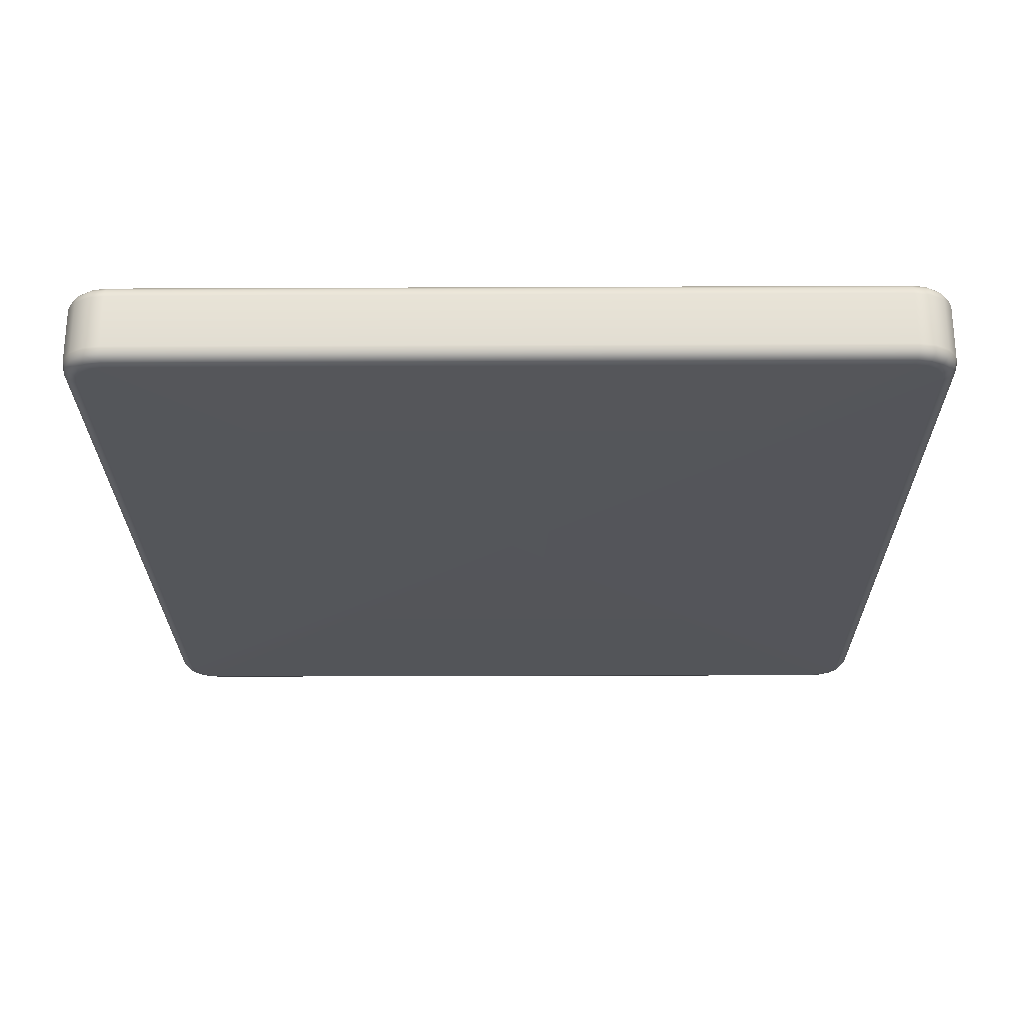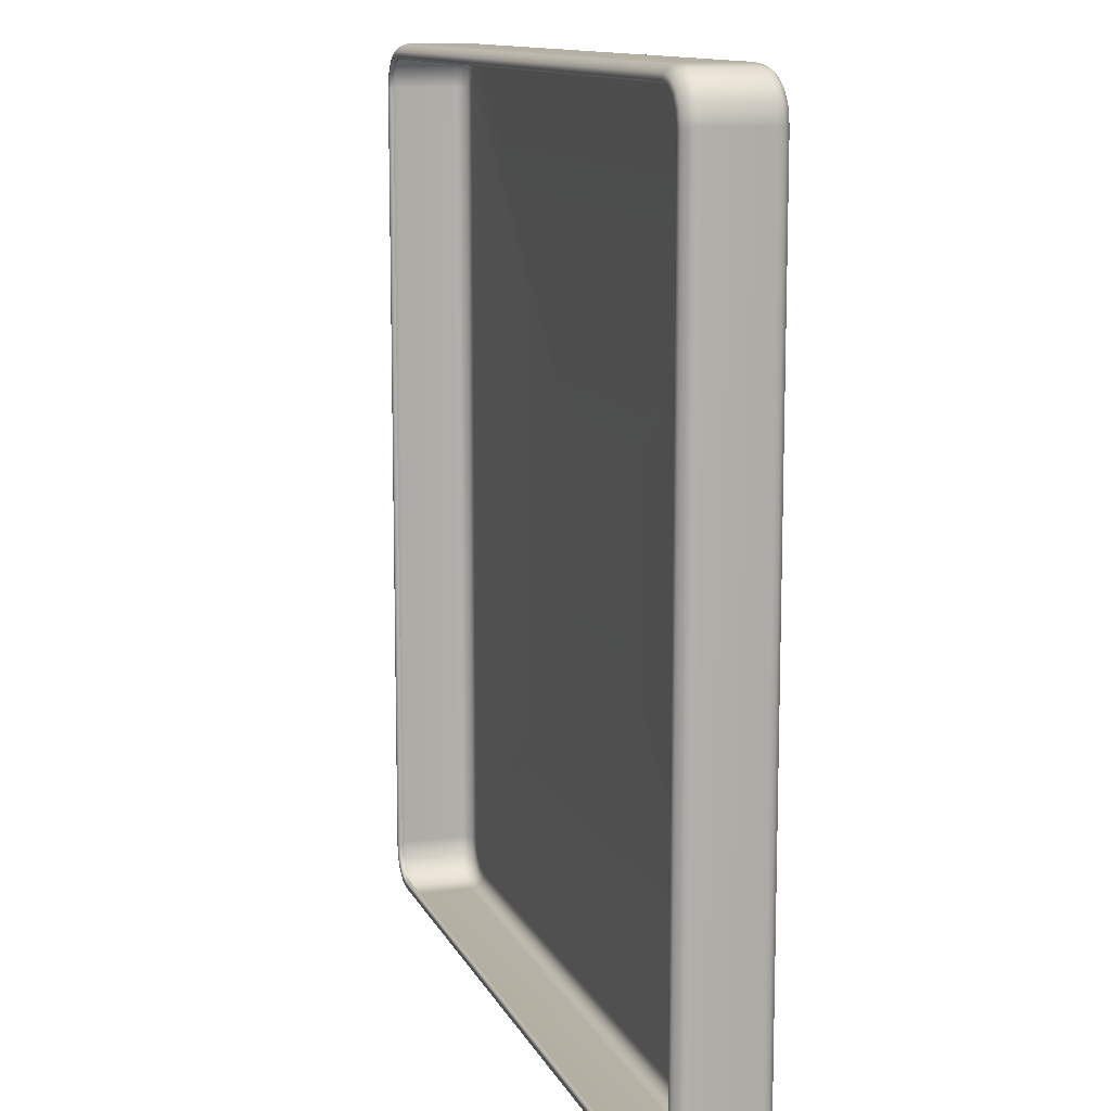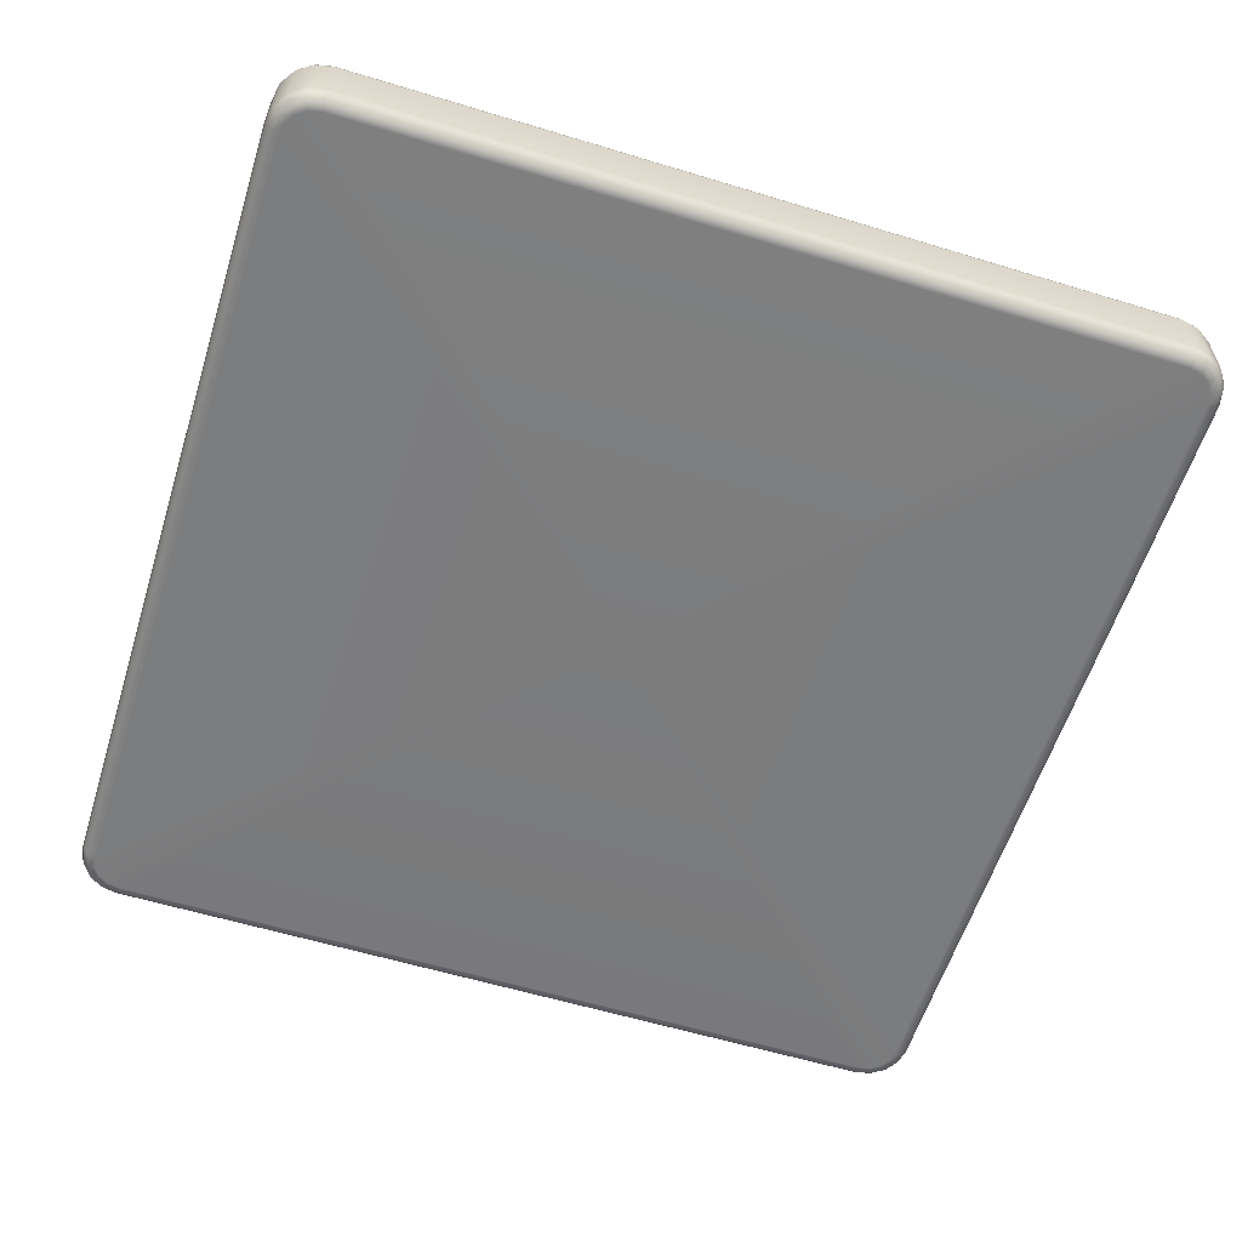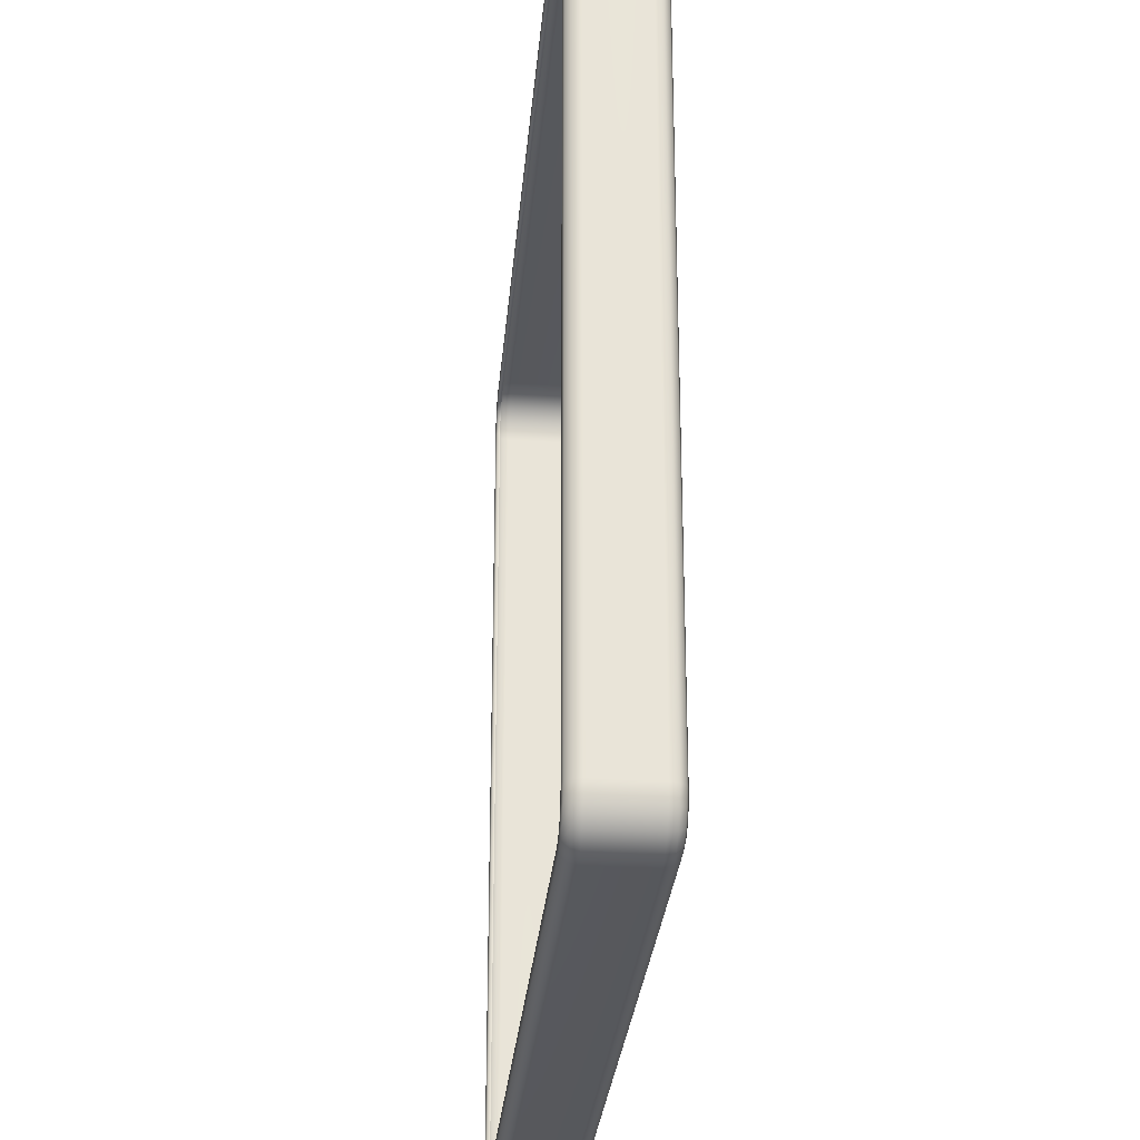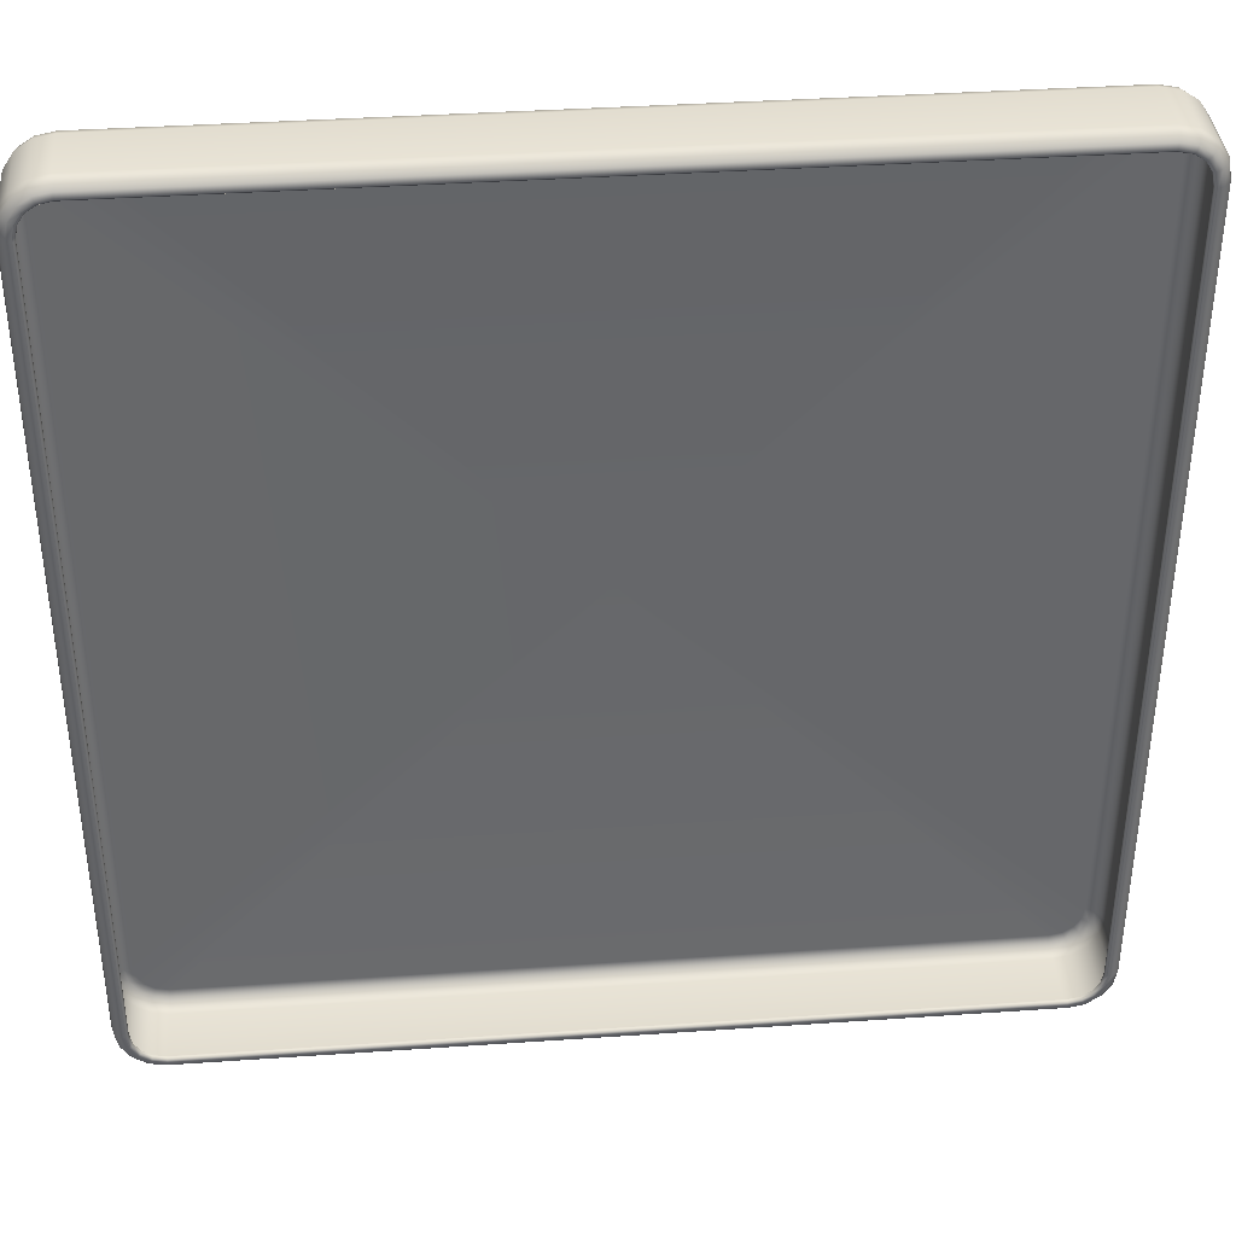
<metadata>
{"format":"obj","ext":"obj","renderer":"f3d","projection":"perspective","resolution":1024,"background":"white","views":[{"elev":-25.1,"azim":90.4,"up":"+Y"},{"elev":11.7,"azim":-107.2,"up":"+Z"},{"elev":-58.8,"azim":-107.4,"up":"+Y"},{"elev":-28.6,"azim":-94.9,"up":"+Z"},{"elev":38.1,"azim":175.0,"up":"+Z"}]}
</metadata>
<code>
g ENV_TileBorder01_MO
v -0.5054 -0.04062 -0.4823
v -0.4961 -0.04062 -0.4962
v -0.5008 -0.03411 -0.5008
v -0.5115 -0.03411 -0.4848
v -0.5088 -0.04062 -0.4651
v -0.5026 -0.02522 -0.5026
v -0.5153 -0.03411 -0.4657
v -0.5088 -0.04062 0.465
v -0.5138 -0.02522 -0.4858
v -0.5153 -0.03411 0.4657
v -0.5054 -0.04062 0.4823
v -0.5138 0.007807 -0.4858
v -0.5026 0.007807 -0.5026
v -0.5177 -0.02522 -0.4659
v -0.5115 -0.03412 0.4848
v -0.4962 -0.04062 0.4961
v -0.5177 0.007803 -0.4659
v -0.5177 -0.02523 0.4659
v -0.5138 0.04084 -0.4858
v -0.5026 0.04083 -0.5026
v -0.5008 0.04972 -0.5008
v -0.5008 -0.03412 0.5008
v -0.4823 -0.04062 0.5054
v -0.5177 0.04083 -0.4659
v -0.5115 0.04972 -0.4848
v -0.4962 0.05622 -0.4961
v -0.5054 0.05622 -0.4823
v -0.4919 0.0578 -0.4918
v -0.5138 -0.02524 0.4858
v -0.4848 -0.03412 0.5115
v -0.4651 -0.04062 0.5088
v -0.5177 0.007796 0.4659
v -0.5153 0.04971 -0.4657
v -0.4999 0.0578 -0.4799
v -0.4898 0.05553 -0.4897
v -0.5138 0.007792 0.4858
v -0.5026 -0.02524 0.5026
v -0.5177 0.04082 0.4659
v -0.5088 0.05622 -0.465
v -0.5138 0.04082 0.4858
v -0.5153 0.04971 0.4657
v -0.5026 0.007792 0.5026
v -0.5026 0.04082 0.5026
v -0.5115 0.04971 0.4848
v -0.5088 0.05621 0.4651
v -0.5029 0.0578 -0.4644
v -0.4971 0.05553 -0.4788
v -0.4971 0.05246 -0.4788
v -0.4898 0.05246 -0.4897
v -0.5 0.05246 -0.4641
v -0.5 0.05553 -0.4641
v -0.4999 0.05246 0.4643
v -0.5029 0.0578 0.4646
v -0.4999 0.05553 0.4643
v -0.497 0.05246 0.4789
v -0.5054 0.05621 0.4823
v -0.4998 0.0578 0.48
v -0.497 0.05553 0.4789
v -0.4897 0.05246 0.4898
v -0.5008 0.04971 0.5008
v -0.4961 0.05621 0.4962
v -0.4918 0.0578 0.4919
v -0.4897 0.05553 0.4898
v -0.4787 0.05246 0.4971
v -0.4858 0.04082 0.5138
v -0.4848 0.04971 0.5115
v -0.4823 0.05621 0.5054
v -0.4799 0.0578 0.4998
v -0.4787 0.05553 0.4971
v -0.4641 0.05246 0.5
v -0.4858 0.007792 0.5138
v -0.4659 0.04083 0.5177
v -0.4657 0.04971 0.5153
v -0.465 0.05622 0.5088
v -0.4644 0.0578 0.5029
v -0.4641 0.05553 0.5
v 0.4643 0.05246 0.4999
v -0.4858 -0.02524 0.5138
v 0.4643 0.05553 0.4999
v 0.4789 0.05246 0.497
v 0.4646 0.0578 0.5029
v 0.4651 0.05621 0.5088
v 0.4789 0.05553 0.497
v 0.4898 0.05246 0.4897
v 0.48 0.0578 0.4998
v 0.4898 0.05553 0.4897
v 0.4971 0.05246 0.4787
v -0.4657 -0.03411 0.5153
v 0.465 -0.04062 0.5088
v 0.4657 -0.03411 0.5153
v 0.4823 -0.04062 0.5054
v -0.4659 -0.02522 0.5177
v 0.4848 -0.03412 0.5115
v 0.4961 -0.04062 0.4962
v -0.4659 0.007803 0.5177
v 0.4659 -0.02523 0.5177
v 0.5008 -0.03412 0.5008
v 0.5054 -0.04062 0.4823
v 0.4659 0.007796 0.5177
v 0.4858 -0.02524 0.5138
v 0.5115 -0.03412 0.4848
v 0.5088 -0.04062 0.4651
v 0.4659 0.04082 0.5177
v 0.4858 0.007792 0.5138
v 0.5026 -0.02524 0.5026
v 0.5153 -0.03411 0.4657
v 0.5088 -0.04062 -0.465
v 0.4657 0.04971 0.5153
v 0.4858 0.04082 0.5138
v 0.5026 0.007792 0.5026
v 0.5138 -0.02524 0.4858
v 0.5153 -0.03411 -0.4657
v 0.5054 -0.04062 -0.4823
v 0.4848 0.04971 0.5115
v 0.5026 0.04082 0.5026
v 0.5138 0.007792 0.4858
v 0.5177 -0.02522 0.4659
v 0.5115 -0.03411 -0.4848
v 0.4962 -0.04062 -0.4961
v 0.4823 0.05621 0.5054
v 0.5177 0.007803 0.4659
v 0.5177 -0.02523 -0.4659
v 0.5008 -0.03411 -0.5008
v 0.4823 -0.04062 -0.5054
v 0.5008 0.04971 0.5008
v 0.4962 0.05621 0.4961
v 0.5138 0.04082 0.4858
v 0.5177 0.04083 0.4659
v 0.5115 0.04971 0.4848
v 0.4919 0.0578 0.4918
v 0.5054 0.05621 0.4823
v 0.4998 0.0578 0.4799
v 0.5153 0.04971 0.4657
v 0.5177 0.007796 -0.4659
v 0.4971 0.05553 0.4787
v 0.5 0.05246 0.4641
v 0.5088 0.05622 0.465
v 0.5177 0.04082 -0.4659
v 0.5029 0.0578 0.4644
v 0.5 0.05553 0.4641
v 0.4999 0.05246 -0.4643
v 0.5153 0.04971 -0.4657
v 0.5138 0.04083 -0.4858
v 0.5088 0.05621 -0.4651
v 0.5029 0.0578 -0.4646
v 0.4999 0.05553 -0.4643
v 0.497 0.05246 -0.4789
v 0.5115 0.04972 -0.4848
v 0.5138 0.007807 -0.4858
v 0.5054 0.05622 -0.4823
v 0.4998 0.0578 -0.48
v 0.497 0.05553 -0.4789
v 0.4897 0.05246 -0.4898
v 0.5026 0.04083 -0.5026
v 0.5138 -0.02522 -0.4858
v 0.5008 0.04972 -0.5008
v 0.4961 0.05622 -0.4962
v 0.4918 0.0578 -0.4919
v 0.4897 0.05553 -0.4898
v 0.4788 0.05246 -0.4971
v 0.5026 0.007807 -0.5026
v 0.5026 -0.02522 -0.5026
v 0.4858 0.04084 -0.5138
v 0.4848 0.04972 -0.5115
v 0.4823 0.05622 -0.5054
v 0.4799 0.0578 -0.4999
v 0.4788 0.05553 -0.4971
v 0.4641 0.05246 -0.5
v 0.4858 0.007807 -0.5138
v 0.4659 0.04083 -0.5177
v 0.4657 0.04971 -0.5153
v 0.465 0.05622 -0.5088
v 0.4644 0.0578 -0.5029
v 0.4641 0.05553 -0.5
v -0.4643 0.05246 -0.4999
v -0.4643 0.05553 -0.4999
v -0.4789 0.05246 -0.497
v -0.4646 0.0578 -0.5029
v -0.4651 0.05621 -0.5088
v -0.4657 0.04971 -0.5153
v -0.4659 0.04082 -0.5177
v -0.4789 0.05553 -0.497
v -0.4898 0.05246 -0.4897
v -0.4898 0.05553 -0.4897
v -0.4919 0.0578 -0.4918
v -0.48 0.0578 -0.4998
v -0.4962 0.05622 -0.4961
v -0.4823 0.05622 -0.5054
v -0.5008 0.04972 -0.5008
v -0.4848 0.04972 -0.5115
v -0.5026 0.04083 -0.5026
v -0.4858 0.04083 -0.5138
v -0.4858 0.007807 -0.5138
v -0.5026 0.007807 -0.5026
v -0.4659 0.007796 -0.5177
v -0.4858 -0.02522 -0.5138
v -0.5026 -0.02522 -0.5026
v -0.5008 -0.03411 -0.5008
v 0.4659 0.007803 -0.5177
v -0.4659 -0.02523 -0.5177
v -0.4848 -0.03411 -0.5115
v -0.4961 -0.04062 -0.4962
v -0.4823 -0.04062 -0.5054
v -0.4657 -0.03411 -0.5153
v -0.465 -0.04062 -0.5088
v 0.4858 -0.02522 -0.5138
v 0.4659 -0.02522 -0.5177
v 0.4657 -0.03411 -0.5153
v 0.4651 -0.04062 -0.5088
v 0.4848 -0.03411 -0.5115
v -0.5 -0.043 0.4641
v -0.5088 -0.04062 -0.4651
v -0.5088 -0.04062 0.465
v -0.4999 -0.043 -0.4643
v -0.5054 -0.04062 -0.4823
v -0.4971 -0.043 0.4788
v -0.5054 -0.04062 0.4823
v -0.497 -0.043 -0.4789
v -0.4961 -0.04062 -0.4962
v -3.086e-08 -0.043 3.148e-06
v -0.4898 -0.043 0.4897
v -0.4897 -0.043 -0.4898
v -0.4962 -0.04062 0.4961
v -0.4823 -0.04062 -0.5054
v -0.4789 -0.043 0.497
v -0.4823 -0.04062 0.5054
v -0.4787 -0.043 -0.4971
v -0.465 -0.04062 -0.5088
v -0.4643 -0.043 0.4999
v -0.4651 -0.04062 0.5088
v -0.4641 -0.043 -0.5
v 0.4651 -0.04062 -0.5088
v 0.4641 -0.043 0.5
v 0.465 -0.04062 0.5088
v 0.4643 -0.043 -0.4999
v 0.4788 -0.043 0.4971
v 0.4789 -0.043 -0.497
v 0.4823 -0.04062 -0.5054
v 0.4823 -0.04062 0.5054
v 0.4962 -0.04062 -0.4961
v 0.4897 -0.043 0.4898
v 0.4961 -0.04062 0.4962
v 0.4898 -0.043 -0.4897
v 0.5054 -0.04062 -0.4823
v 0.497 -0.043 0.4789
v 0.5054 -0.04062 0.4823
v 0.4971 -0.043 -0.4787
v 0.5088 -0.04062 -0.465
v 0.4999 -0.043 0.4643
v 0.5088 -0.04062 0.4651
v 0.5 -0.043 -0.4641
g ENV_TileBorder01_MO_0
f 3 2 1
f 4 3 1
f 4 1 5
f 6 3 4
f 7 4 5
f 7 5 8
f 9 6 4
f 9 4 7
f 10 7 8
f 8 11 10
f 6 9 12
f 13 6 12
f 14 9 7
f 14 7 10
f 11 15 10
f 11 16 15
f 9 14 17
f 12 9 17
f 18 14 10
f 10 15 18
f 14 18 17
f 13 12 19
f 20 13 19
f 21 20 19
f 16 22 15
f 16 23 22
f 12 17 24
f 19 12 24
f 25 21 19
f 25 19 24
f 26 21 25
f 27 26 25
f 28 26 27
f 15 22 29
f 15 29 18
f 23 30 22
f 30 23 31
f 18 32 17
f 17 32 24
f 33 25 24
f 27 25 33
f 34 28 27
f 35 28 34
f 29 36 18
f 36 32 18
f 22 37 29
f 22 30 37
f 32 38 24
f 33 24 38
f 39 27 33
f 34 27 39
f 40 38 32
f 36 40 32
f 41 33 38
f 39 33 41
f 38 40 41
f 42 36 29
f 37 42 29
f 43 40 36
f 42 43 36
f 40 44 41
f 40 43 44
f 45 39 41
f 41 44 45
f 46 34 39
f 46 39 45
f 47 34 46
f 47 35 34
f 47 48 35
f 48 49 35
f 50 48 47
f 51 50 47
f 51 47 46
f 52 50 51
f 53 46 45
f 51 46 53
f 54 52 51
f 54 51 53
f 55 52 54
f 44 56 45
f 45 56 53
f 53 57 54
f 56 57 53
f 58 55 54
f 57 58 54
f 59 55 58
f 44 60 56
f 43 60 44
f 56 61 57
f 60 61 56
f 57 62 58
f 61 62 57
f 63 59 58
f 62 63 58
f 64 59 63
f 43 65 60
f 65 43 42
f 60 66 61
f 65 66 60
f 61 67 62
f 66 67 61
f 63 62 68
f 67 68 62
f 69 64 63
f 69 63 68
f 70 64 69
f 71 65 42
f 71 42 37
f 66 65 72
f 72 65 71
f 67 66 73
f 73 66 72
f 68 67 74
f 74 67 73
f 69 68 75
f 75 68 74
f 76 70 69
f 76 69 75
f 77 70 76
f 78 71 37
f 30 78 37
f 79 77 76
f 80 77 79
f 75 81 76
f 81 79 76
f 74 82 75
f 82 81 75
f 83 80 79
f 84 80 83
f 81 85 79
f 85 83 79
f 86 84 83
f 87 84 86
f 78 30 88
f 88 30 31
f 31 89 88
f 89 90 88
f 89 91 90
f 92 78 88
f 88 90 92
f 91 93 90
f 91 94 93
f 92 95 78
f 95 71 78
f 95 72 71
f 90 96 92
f 92 96 95
f 90 93 96
f 94 97 93
f 94 98 97
f 95 99 72
f 96 99 95
f 93 100 96
f 93 97 100
f 98 101 97
f 101 98 102
f 99 103 72
f 72 103 73
f 104 99 96
f 100 104 96
f 97 105 100
f 97 101 105
f 106 101 102
f 102 107 106
f 103 108 73
f 73 108 74
f 108 82 74
f 109 103 99
f 103 109 108
f 104 109 99
f 110 104 100
f 105 110 100
f 101 111 105
f 111 101 106
f 107 112 106
f 107 113 112
f 108 114 82
f 109 114 108
f 115 109 104
f 110 115 104
f 109 115 114
f 116 110 105
f 111 116 105
f 117 111 106
f 106 112 117
f 113 118 112
f 118 113 119
f 114 120 82
f 82 120 81
f 120 85 81
f 117 121 111
f 121 116 111
f 112 122 117
f 112 118 122
f 117 122 121
f 123 118 119
f 123 119 124
f 114 125 120
f 115 125 114
f 120 126 85
f 125 126 120
f 115 127 125
f 127 115 110
f 116 127 110
f 121 128 116
f 128 127 116
f 127 129 125
f 125 129 126
f 129 127 128
f 126 130 85
f 85 130 83
f 130 86 83
f 129 131 126
f 126 131 130
f 86 130 132
f 131 132 130
f 131 129 133
f 133 129 128
f 121 134 128
f 122 134 121
f 135 86 132
f 135 87 86
f 136 87 135
f 132 131 137
f 137 131 133
f 128 138 133
f 134 138 128
f 135 132 139
f 139 132 137
f 140 136 135
f 140 135 139
f 141 136 140
f 133 142 137
f 138 142 133
f 138 134 143
f 138 143 142
f 137 144 139
f 142 144 137
f 139 145 140
f 144 145 139
f 146 141 140
f 145 146 140
f 147 141 146
f 142 148 144
f 143 148 142
f 134 149 143
f 134 122 149
f 144 150 145
f 148 150 144
f 145 151 146
f 150 151 145
f 152 147 146
f 151 152 146
f 153 147 152
f 148 143 154
f 143 149 154
f 122 155 149
f 118 155 122
f 155 118 123
f 150 148 156
f 156 148 154
f 151 150 157
f 157 150 156
f 151 158 152
f 158 151 157
f 159 153 152
f 158 159 152
f 160 153 159
f 149 155 161
f 149 161 154
f 162 155 123
f 155 162 161
f 156 154 163
f 154 161 163
f 157 156 164
f 164 156 163
f 158 157 165
f 165 157 164
f 159 158 166
f 166 158 165
f 167 160 159
f 167 159 166
f 168 160 167
f 161 169 163
f 161 162 169
f 164 163 170
f 163 169 170
f 165 164 171
f 171 164 170
f 166 165 172
f 172 165 171
f 167 166 173
f 173 166 172
f 174 168 167
f 174 167 173
f 175 168 174
f 176 175 174
f 177 175 176
f 174 173 178
f 176 174 178
f 173 172 179
f 178 173 179
f 172 171 180
f 179 172 180
f 171 170 181
f 180 171 181
f 182 177 176
f 183 177 182
f 184 183 182
f 185 184 182
f 186 182 176
f 186 185 182
f 178 186 176
f 185 186 187
f 188 186 178
f 186 188 187
f 179 188 178
f 187 188 189
f 190 188 179
f 188 190 189
f 180 190 179
f 189 190 191
f 192 190 180
f 190 192 191
f 181 192 180
f 192 193 191
f 193 194 191
f 181 195 192
f 195 193 192
f 193 196 194
f 196 197 194
f 197 196 198
f 195 181 199
f 181 170 199
f 169 199 170
f 195 200 193
f 200 196 193
f 195 199 200
f 196 201 198
f 201 196 200
f 198 201 202
f 201 203 202
f 203 201 204
f 204 201 200
f 205 203 204
f 169 206 199
f 162 206 169
f 199 207 200
f 200 207 204
f 206 207 199
f 204 208 205
f 207 208 204
f 207 206 208
f 208 209 205
f 206 162 210
f 206 210 208
f 208 210 209
f 162 123 210
f 210 124 209
f 210 123 124
f 213 212 211
f 212 214 211
f 212 215 214
f 211 216 213
f 216 217 213
f 215 218 214
f 215 219 218
f 214 220 211
f 211 220 216
f 218 220 214
f 216 220 221
f 216 221 217
f 222 220 218
f 219 222 218
f 221 223 217
f 219 224 222
f 221 225 223
f 221 220 225
f 225 226 223
f 224 227 222
f 227 220 222
f 227 224 228
f 226 225 229
f 225 220 229
f 230 226 229
f 231 227 228
f 231 220 227
f 228 232 231
f 229 233 230
f 229 220 233
f 233 234 230
f 232 235 231
f 235 220 231
f 233 220 236
f 233 236 234
f 237 220 235
f 232 238 235
f 238 237 235
f 236 239 234
f 238 240 237
f 236 241 239
f 236 220 241
f 241 242 239
f 240 243 237
f 243 220 237
f 240 244 243
f 241 245 242
f 241 220 245
f 245 246 242
f 244 247 243
f 247 220 243
f 247 244 248
f 246 245 249
f 245 220 249
f 250 246 249
f 251 248 250
f 251 247 248
f 251 220 247
f 249 251 250
f 249 220 251

</code>
